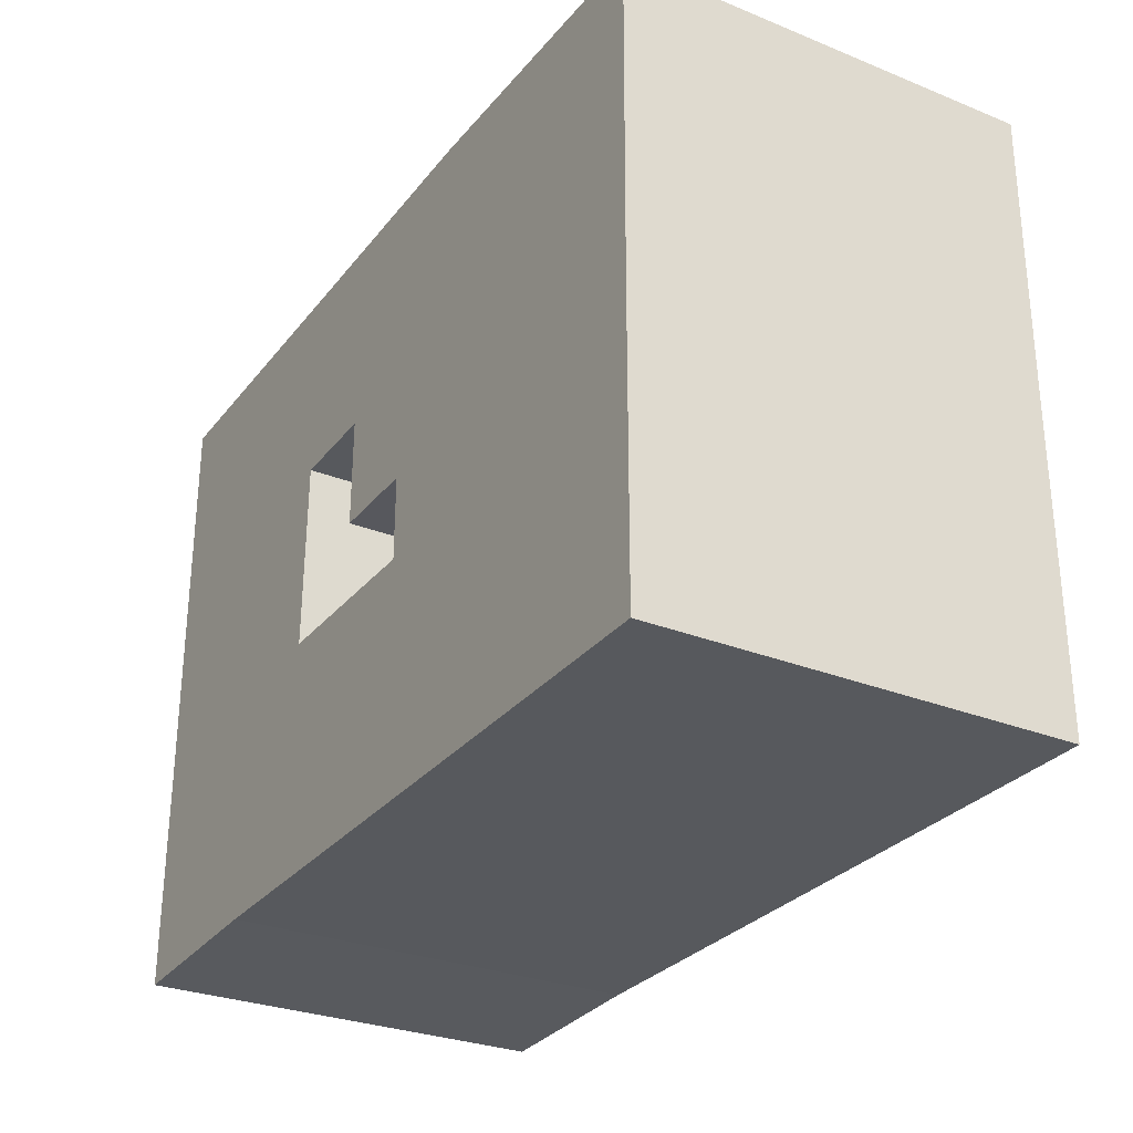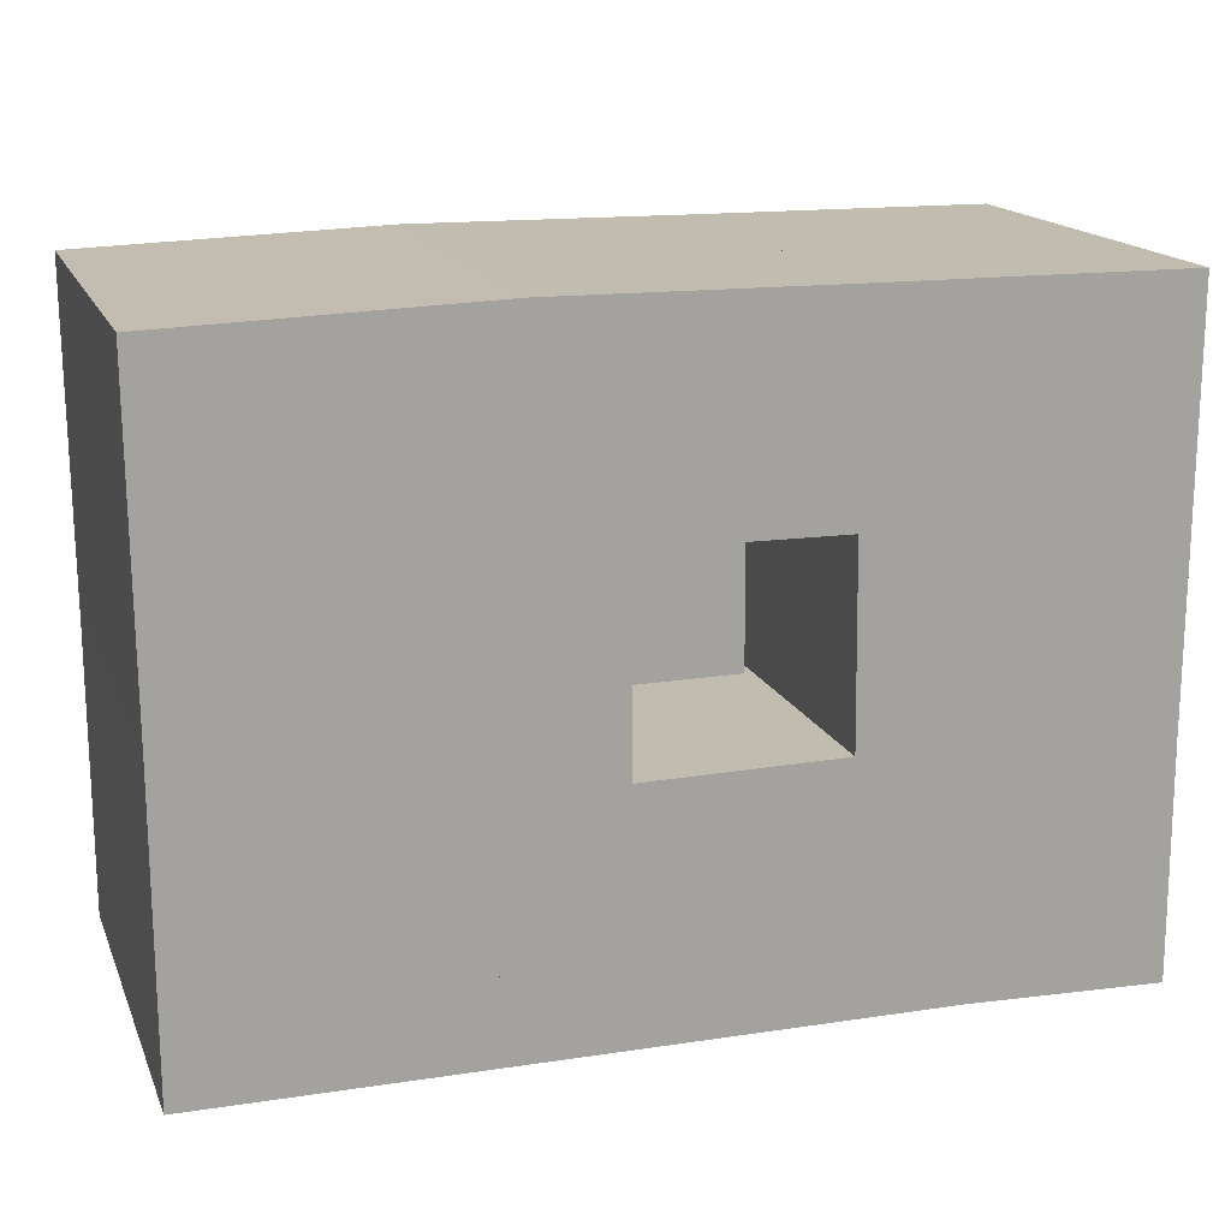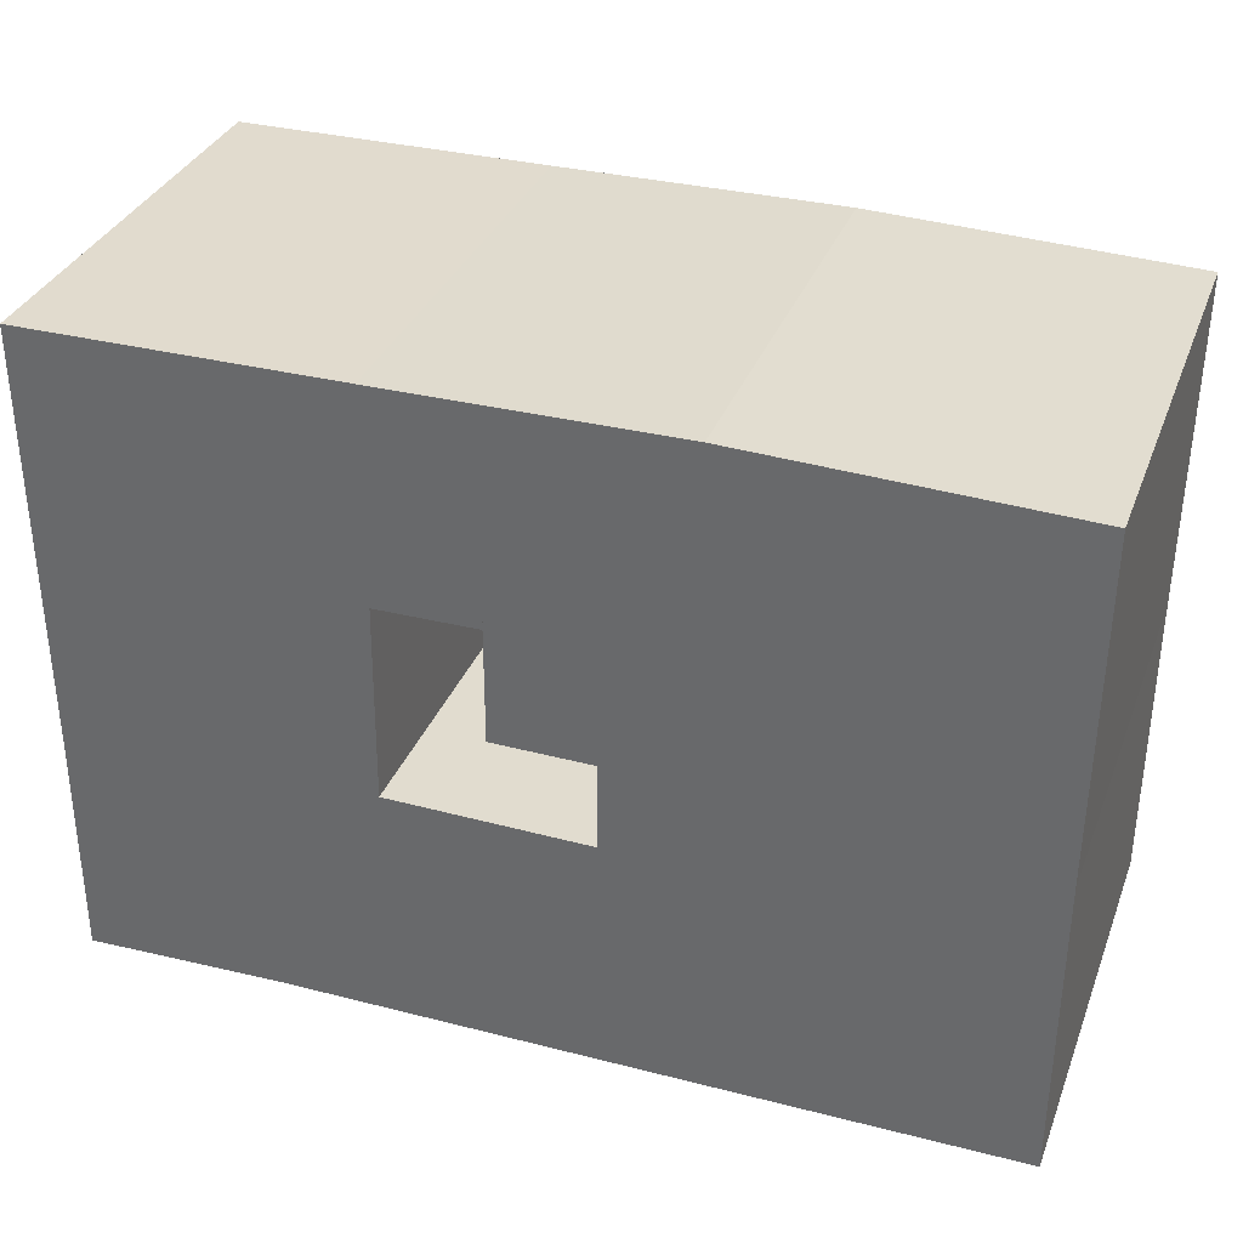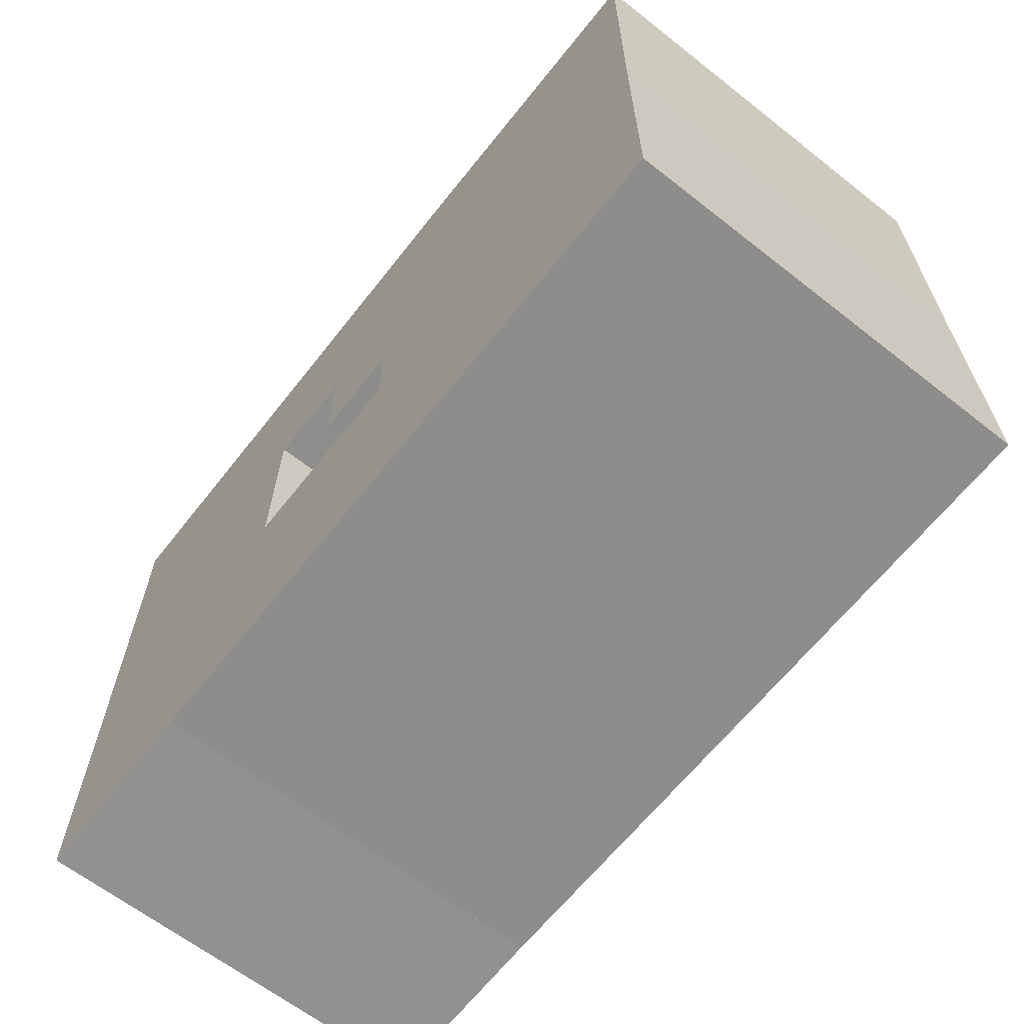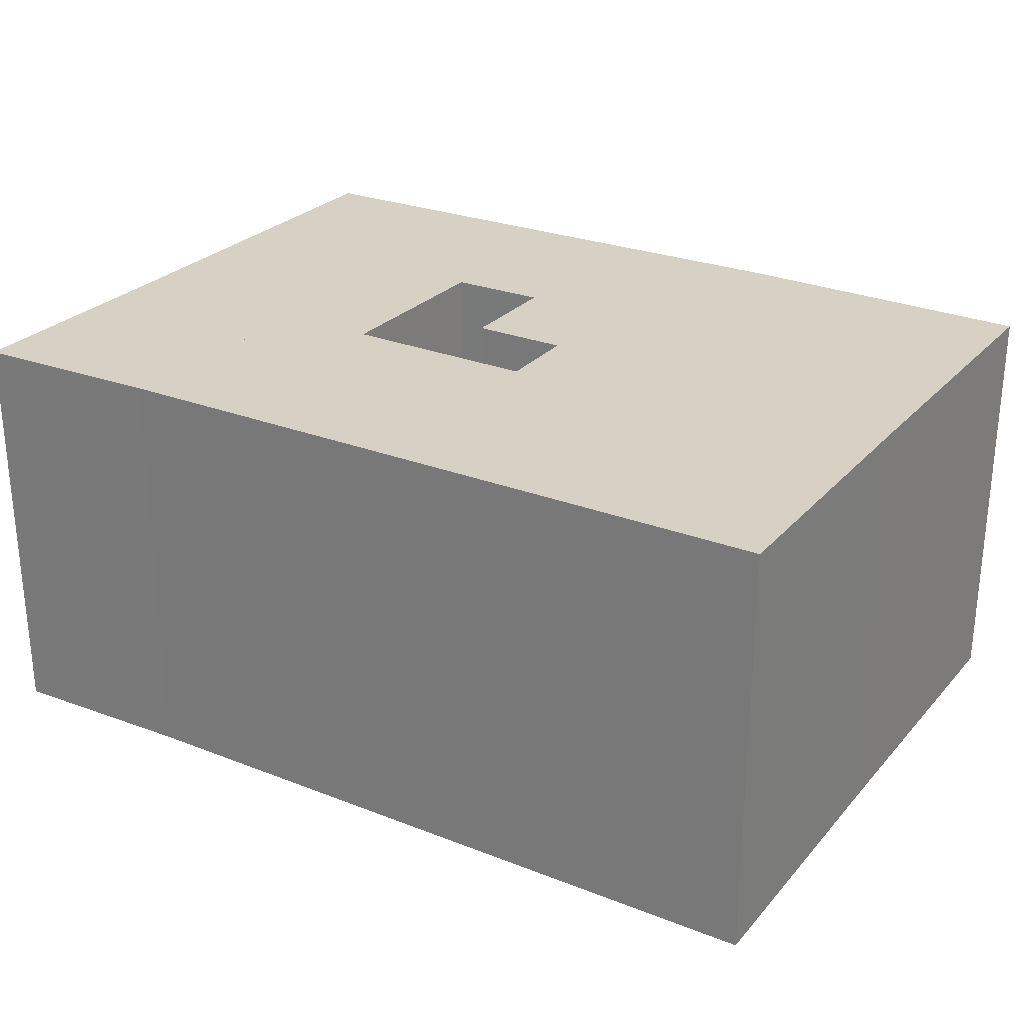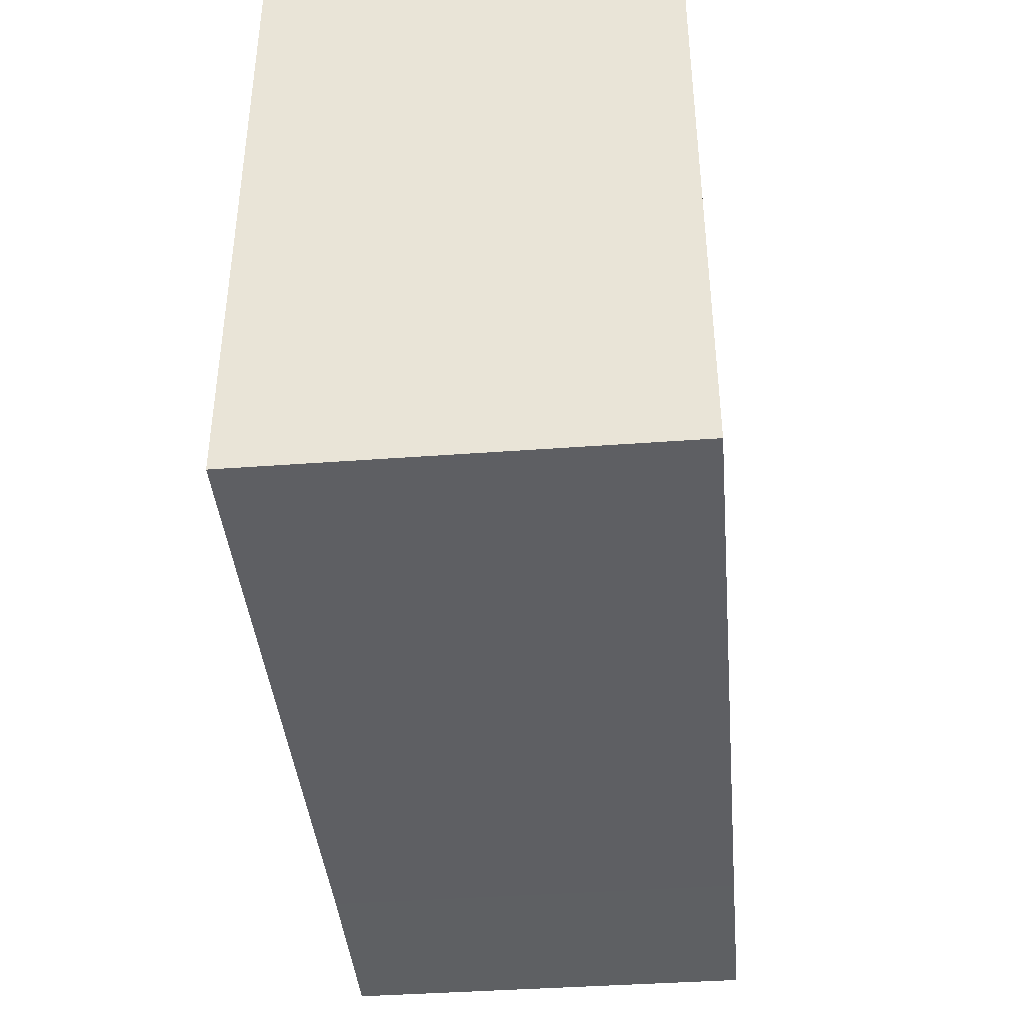
<metadata>
{"format":"obj","ext":"obj","renderer":"f3d","projection":"perspective","resolution":1024,"background":"white","views":[{"elev":-29.1,"azim":59.2,"up":"+Y"},{"elev":16.5,"azim":162.3,"up":"+Y"},{"elev":34.1,"azim":19.4,"up":"+Y"},{"elev":-64.3,"azim":51.7,"up":"+Y"},{"elev":26.7,"azim":31.6,"up":"+Z"},{"elev":-40.4,"azim":95.2,"up":"+Y"}]}
</metadata>
<code>
o couch
v -1.47 1.352 3.402
v -1.47 3.778 3.402
v -1.5 -0.9252 3.402
v -2.777 -1.941 3.402
v -5.106 3.754 3.402
v -5.094 -1.093 3.402
v -2.71 -1.123 3.402
v -1.47 1.352 -1.598
v -1.47 3.778 -1.598
v -1.5 -0.9252 -1.598
v -2.777 -1.941 -1.598
v -5.106 3.754 -1.598
v -5.094 -1.093 -1.598
v -2.71 -1.123 -1.598
f 3 1 7
f 14 13 8
f 1 9 2
f 6 14 7
f 2 12 5
f 4 10 3
f 7 11 4
f 5 13 6
f 3 8 1
f 2 5 1
f 5 6 1
f 7 4 3
f 6 7 1
f 13 12 8
f 12 9 8
f 8 10 14
f 10 11 14
f 1 8 9
f 6 13 14
f 2 9 12
f 4 11 10
f 7 14 11
f 5 12 13
f 3 10 8
o door
v -0.2769 2.348 3.402
v 1.855 2.104 3.402
v -0.3127 1.364 3.402
v -1.47 1.352 3.402
v -1.47 3.778 3.402
v 1.831 3.81 3.402
v -0.3127 1.364 -1.598
v -0.2769 2.348 -1.598
v 1.855 2.104 -1.598
v -1.47 1.352 -1.598
v -1.47 3.778 -1.598
v 1.831 3.81 -1.598
f 15 20 19
f 22 24 25
f 20 25 19
f 19 24 18
f 15 23 16
f 16 26 20
f 18 21 17
f 17 22 15
f 15 16 20
f 19 18 15
f 18 17 15
f 22 21 24
f 25 26 22
f 26 23 22
f 20 26 25
f 19 25 24
f 15 22 23
f 16 23 26
f 18 24 21
f 17 21 22
o living_room
v -0.3169 0.0551 3.402
v -0.2769 2.348 3.402
v 1.855 2.104 3.402
v 3.464 -0.3339 3.402
v -0.3127 1.364 3.402
v 1.831 3.81 3.402
v 0.8233 0.04877 3.402
v 0.8233 -0.9495 3.402
v 2.172 -2.034 3.402
v 5.488 3.694 3.402
v 5.456 -0.1934 3.402
v -0.3127 1.364 -1.598
v -0.2769 2.348 -1.598
v 1.855 2.104 -1.598
v 3.464 -0.3339 -1.598
v 5.456 -0.1934 -1.598
v 2.172 -2.034 -1.598
v -0.3169 0.0551 -1.598
v 1.831 3.81 -1.598
v 0.8233 0.04877 -1.598
v 0.8233 -0.9495 -1.598
v 5.488 3.694 -1.598
f 30 36 29
f 40 41 46
f 30 42 37
f 37 48 36
f 27 46 33
f 35 41 30
f 34 43 35
f 28 38 31
f 33 47 34
f 31 44 27
f 29 39 28
f 36 45 32
f 32 40 29
f 29 28 31
f 31 27 33
f 33 34 30
f 34 35 30
f 30 37 36
f 29 31 33
f 36 32 29
f 33 30 29
f 38 39 40
f 40 45 48
f 48 42 41
f 41 43 47
f 46 44 38
f 41 47 46
f 40 48 41
f 46 38 40
f 30 41 42
f 37 42 48
f 27 44 46
f 35 43 41
f 34 47 43
f 28 39 38
f 33 46 47
f 31 38 44
f 29 40 39
f 36 48 45
f 32 45 40
o dinning_room
v 3.464 -0.3339 3.402
v 2.172 -2.034 3.402
v 5.456 -0.1934 3.402
v 5.448 -3.747 3.402
v 2.157 -3.762 3.402
v 3.464 -0.3339 -1.598
v 5.456 -0.1934 -1.598
v 2.172 -2.034 -1.598
v 5.448 -3.747 -1.598
v 2.157 -3.762 -1.598
f 50 53 52
f 57 58 56
f 53 57 52
f 49 56 50
f 50 58 53
f 52 55 51
f 51 54 49
f 51 49 52
f 49 50 52
f 56 54 57
f 54 55 57
f 53 58 57
f 49 54 56
f 50 56 58
f 52 57 55
f 51 55 54
o kitchen
v 0.8233 -0.9495 3.402
v 2.172 -2.034 3.402
v 2.157 -3.762 3.402
v -1.5 -0.9252 3.402
v -2.777 -1.941 3.402
v -2.798 -3.783 3.402
v 0.8233 -0.9495 -1.598
v 2.172 -2.034 -1.598
v 2.157 -3.762 -1.598
v -1.5 -0.9252 -1.598
v -2.777 -1.941 -1.598
v -2.798 -3.783 -1.598
f 64 61 59
f 65 70 68
f 60 65 59
f 64 67 61
f 62 69 63
f 61 66 60
f 63 70 64
f 59 68 62
f 61 60 59
f 59 62 64
f 62 63 64
f 65 66 67
f 67 70 65
f 70 69 68
f 60 66 65
f 64 70 67
f 62 68 69
f 61 67 66
f 63 69 70
f 59 65 68
o batchroom
v -2.777 -1.941 3.402
v -2.798 -3.783 3.402
v -5.094 -1.093 3.402
v -2.71 -1.123 3.402
v -5.108 -3.855 3.402
v -2.777 -1.941 -1.598
v -2.798 -3.783 -1.598
v -5.094 -1.093 -1.598
v -2.71 -1.123 -1.598
v -5.108 -3.855 -1.598
f 71 73 75
f 78 79 76
f 73 80 75
f 74 78 73
f 75 77 72
f 71 79 74
f 72 76 71
f 75 72 71
f 71 74 73
f 76 77 80
f 80 78 76
f 73 78 80
f 74 79 78
f 75 80 77
f 71 76 79
f 72 77 76

</code>
